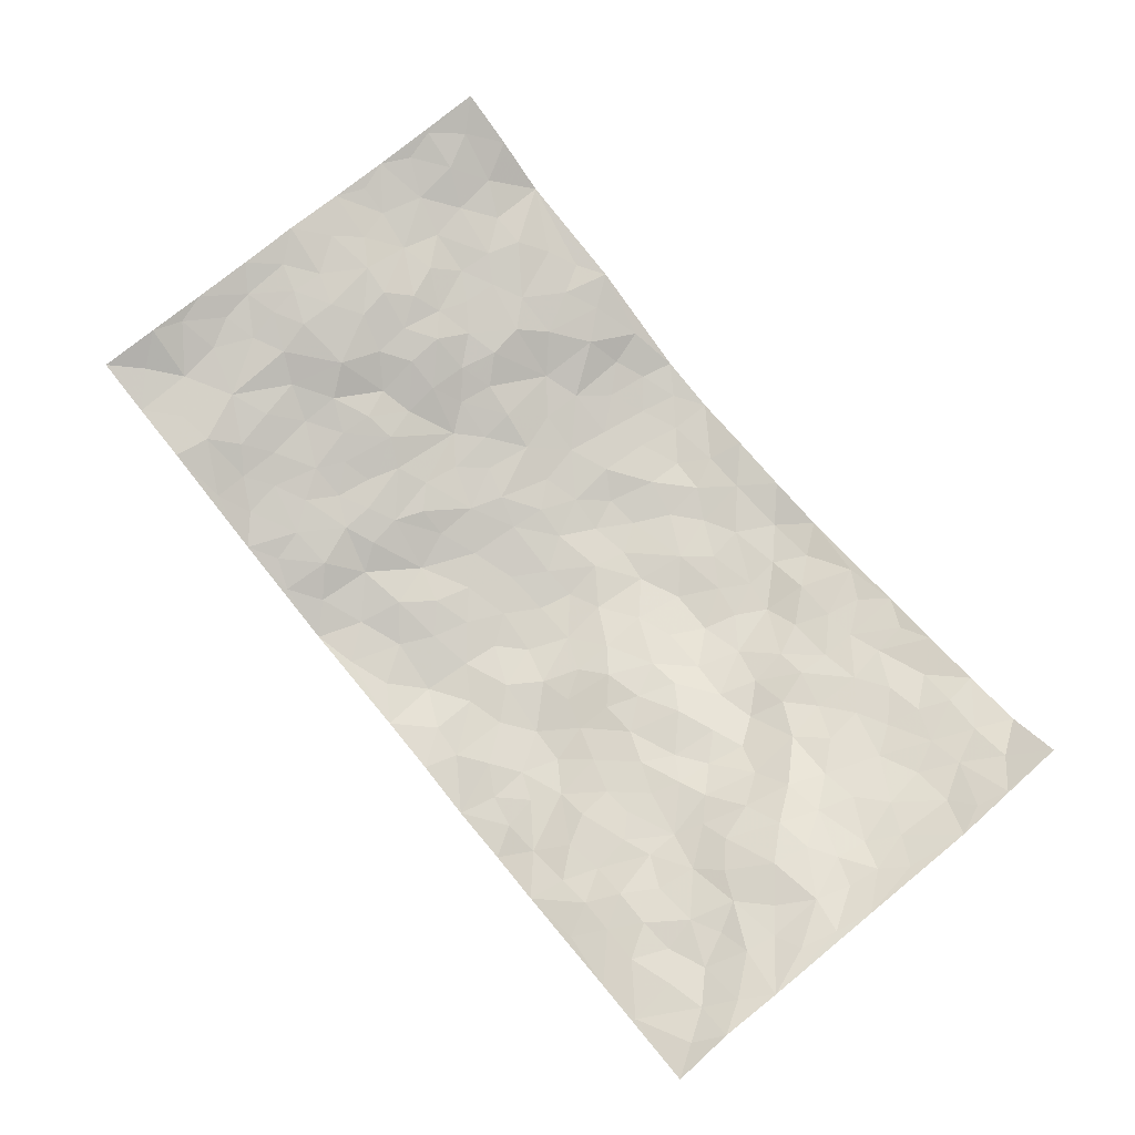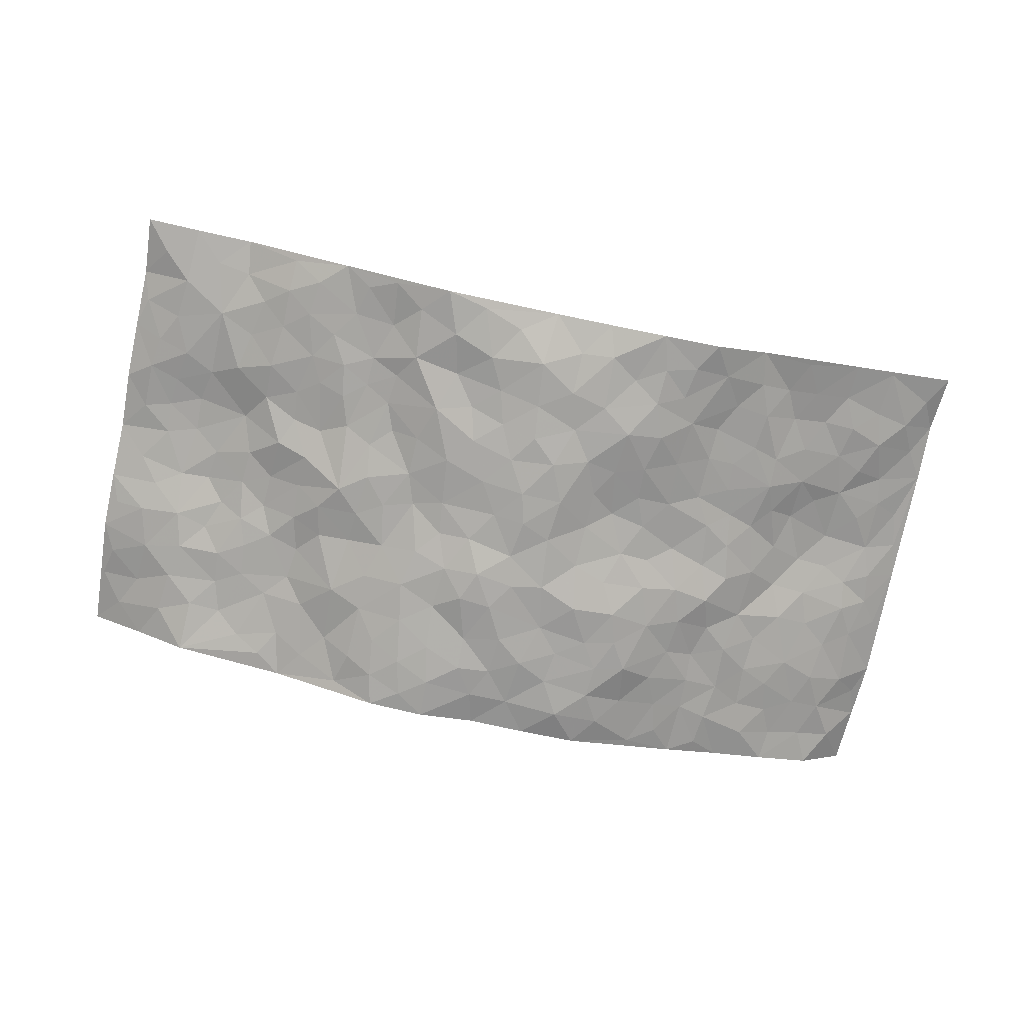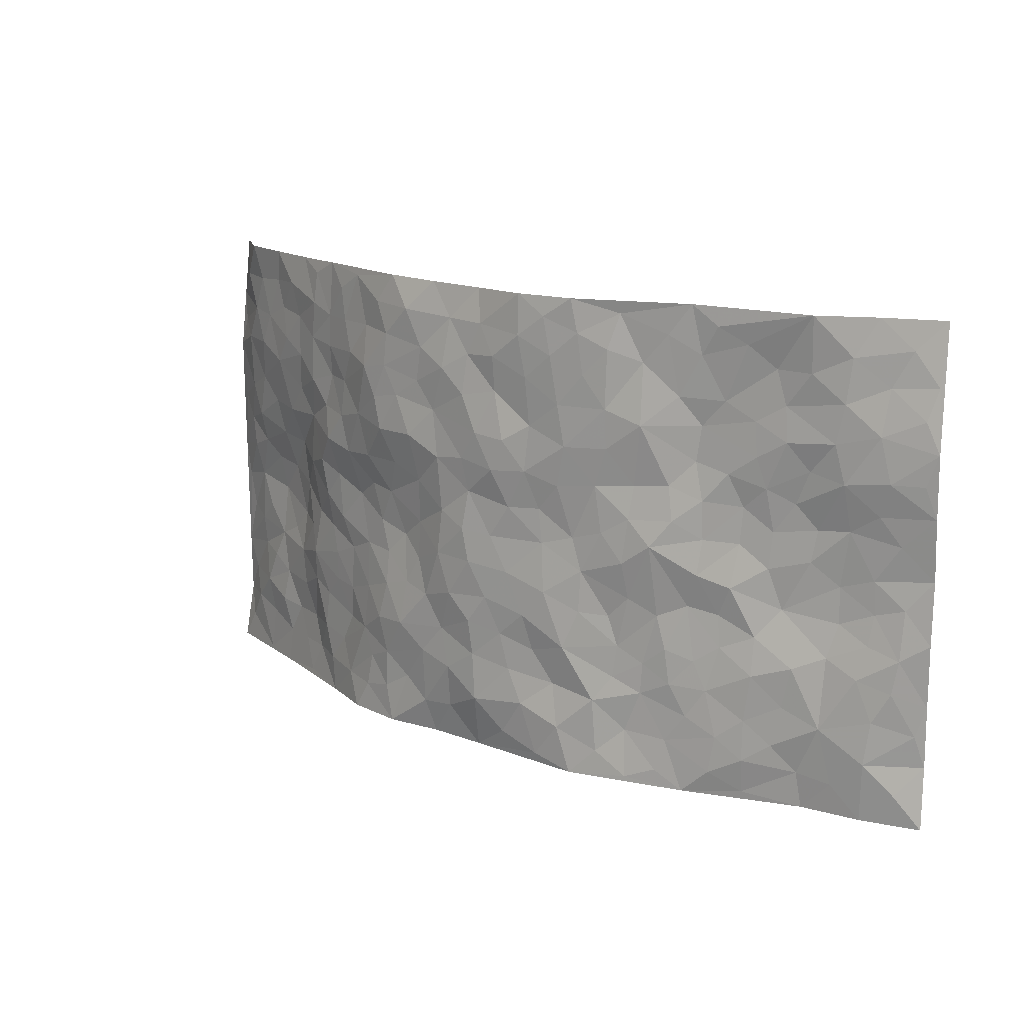
<metadata>
{"format":"obj","ext":"obj","renderer":"f3d","projection":"perspective","resolution":1024,"background":"white","views":[{"elev":75.8,"azim":50.7,"up":"+Z"},{"elev":-75.3,"azim":-11.6,"up":"+Z"},{"elev":14.8,"azim":-140.4,"up":"+Y"}]}
</metadata>
<code>
v -0.96 0.005496 0.1174
v -0.9464 0.9964 0.1467
v 0.9523 0.001989 0.1314
v 0.9362 0.9961 0.1697
v -0.7743 0.3929 0.09443
v -0.9535 0.5017 0.1332
v -0.837 0.3592 0.09714
v 0.0004834 0.004483 -0.0757
v -0.9548 0.2534 0.1273
v -0.9025 0.3403 0.104
v -0.718 0.003758 0.07242
v -0.9533 0.1289 0.132
v -0.6962 0.2944 0.05194
v -0.8408 0.004231 0.08777
v -0.8228 0.2906 0.08351
v -0.4838 0.002197 -0.008373
v -0.9357 0.191 0.1191
v -0.2931 0.1675 -0.05983
v -0.7573 0.3229 0.07926
v -0.8472 0.1227 0.08104
v -0.9067 0.06716 0.09979
v -0.78 0.06619 0.07572
v -0.6603 0.128 0.04295
v -0.7083 0.07672 0.06499
v -0.857 0.2097 0.08762
v -0.8913 0.2726 0.09897
v -0.7545 0.1786 0.06535
v -0.6782 0.2109 0.04942
v -0.8407 0.4893 0.1055
v -0.956 0.3776 0.1247
v -0.7221 0.9966 0.04209
v -0.5275 0.2231 0.005465
v 0.2617 0.1585 -0.08289
v -0.9564 0.7494 0.1185
v -0.3608 0.3933 -0.03287
v -0.7651 0.7526 0.06754
v -0.7817 0.8306 0.07055
v -0.5705 0.4429 0.01834
v -0.5826 0.6057 0.04109
v -0.4777 0.9986 0.001784
v -0.9343 0.6871 0.1127
v -0.6428 0.5626 0.05553
v -0.3862 0.7531 -0.03552
v -0.5 0.2806 0.0009945
v -0.4529 0.2257 -0.01523
v -0.4878 0.1627 -0.006008
v -0.4392 0.6359 -0.009741
v -0.3622 0.5595 -0.03887
v 0.1635 0.4738 -0.07635
v -0.3286 0.221 -0.03909
v -0.2094 0.6104 -0.07431
v -0.3681 0.6284 -0.02786
v -0.3015 0.05815 -0.05833
v -0.6116 0.7103 0.03661
v -0.3885 0.1946 -0.02376
v -0.8499 0.6185 0.09827
v -0.03731 0.3482 -0.09969
v 0.05871 0.3396 -0.1041
v 0.2947 0.4519 -0.05494
v -0.09467 0.5518 -0.09073
v -0.1633 0.5564 -0.07559
v 0.09256 0.6304 -0.09943
v -0.6186 0.3468 0.03766
v -0.7263 0.5749 0.08351
v -0.9282 0.8098 0.1145
v -0.5519 0.1297 0.006841
v -0.3652 0.01267 -0.04221
v -0.7721 0.4669 0.09606
v -0.6069 0.1729 0.02412
v -0.6028 0.01941 0.03098
v -0.2467 0.002376 -0.0766
v -0.6067 0.08886 0.02223
v -0.5401 0.05342 0.002966
v -0.4267 0.03783 -0.02407
v -0.4445 0.1045 -0.01471
v -0.8715 0.6857 0.09303
v -0.9439 0.873 0.1295
v -0.7153 0.5097 0.07844
v -0.002449 0.9951 -0.07305
v -0.7837 0.675 0.07507
v -0.5499 0.316 0.01781
v -0.5035 0.4611 -0.0007792
v 0.006534 0.5715 -0.09881
v -0.04908 0.483 -0.09498
v 0.003562 0.4199 -0.105
v -0.1249 0.1287 -0.08791
v -0.5544 0.6699 0.0259
v -0.8915 0.5633 0.1126
v -0.7131 0.6917 0.06666
v -0.4414 0.2977 -0.0157
v -0.6198 0.2686 0.0266
v -0.4867 0.6877 0.01406
v -0.1709 0.4852 -0.07471
v -0.2589 0.4363 -0.05737
v -0.6303 0.6488 0.04511
v -0.0108 0.1171 -0.1023
v -0.4116 0.5104 -0.03503
v -0.337 0.2881 -0.03469
v -0.2368 0.5038 -0.05792
v -0.18 0.3823 -0.08142
v -0.9554 0.6252 0.123
v -0.6849 0.6234 0.06682
v -0.7907 0.5807 0.09325
v -0.3568 0.1101 -0.03169
v -0.509 0.5328 0.01034
v -0.6622 0.406 0.06578
v -0.1293 0.3242 -0.08806
v -0.1477 0.2498 -0.07634
v -0.5057 0.6112 0.00971
v 0.1091 0.729 -0.09223
v -0.002532 0.2147 -0.09944
v -0.0717 0.2732 -0.0913
v 0.005674 0.2883 -0.1036
v -0.4207 0.3642 -0.01572
v -0.1948 0.1839 -0.06678
v -0.6363 0.4881 0.05151
v -0.5434 0.3821 0.02107
v -0.4804 0.3925 0.004646
v -0.304 0.524 -0.051
v -0.2562 0.3503 -0.06124
v -0.3515 0.467 -0.04422
v -0.2259 0.2708 -0.07562
v -0.09023 0.4114 -0.09305
v -0.5777 0.5312 0.03765
v -0.09121 0.1983 -0.08756
v -0.2145 0.09449 -0.07898
v -0.3917 0.2584 -0.02183
v -0.9043 0.4394 0.1151
v -0.8443 0.4218 0.106
v 0.0931 0.4229 -0.09975
v 0.2111 0.239 -0.09398
v 0.08279 0.5169 -0.09677
v 0.01975 0.4883 -0.1046
v 0.1651 0.3929 -0.08016
v 0.7673 0.497 0.09399
v 0.2171 0.4336 -0.06373
v 0.2672 0.3147 -0.07453
v 0.1595 0.5679 -0.0834
v 0.1197 0.9972 -0.07357
v -0.2893 0.6191 -0.05307
v 0.4193 0.8807 -0.03308
v 0.4807 0.9985 -0.006325
v -0.2149 0.78 -0.08215
v -0.05909 0.8629 -0.09816
v -0.3154 0.3485 -0.03799
v -0.4522 0.5659 -0.01617
v -0.07433 0.05393 -0.08524
v -0.159 0.02318 -0.07963
v 0.1231 0.004656 -0.07556
v 0.0127 0.8589 -0.09232
v -0.0173 0.6997 -0.106
v 0.4166 0.1972 -0.03124
v 0.3403 0.2909 -0.05568
v 0.5821 0.527 0.01679
v 0.5212 0.5474 -0.01351
v 0.4501 0.1358 -0.02615
v 0.5156 0.228 -0.005857
v 0.4098 0.3625 -0.03013
v 0.02254 0.6408 -0.1029
v -0.06009 0.6272 -0.1059
v -0.1467 0.729 -0.08678
v -0.08775 0.6931 -0.103
v -0.06066 0.7901 -0.09312
v -0.1365 0.6329 -0.09073
v 0.02074 0.7744 -0.1008
v 0.2415 0.9994 -0.06776
v -0.01986 0.925 -0.08904
v -0.2693 0.845 -0.0713
v -0.2008 0.879 -0.08917
v -0.3139 0.7797 -0.05609
v -0.2455 0.9972 -0.08029
v -0.2282 0.6952 -0.07696
v -0.3155 0.6991 -0.05288
v -0.1411 0.8285 -0.09376
v -0.123 0.9968 -0.09209
v 0.219 0.7465 -0.08806
v 0.1751 0.6672 -0.09834
v 0.3267 0.5948 -0.06506
v 0.2588 0.5234 -0.06464
v 0.2682 0.6656 -0.08784
v 0.4202 0.7447 -0.03815
v 0.3555 0.6836 -0.06343
v 0.2875 0.734 -0.08366
v 0.06701 0.9277 -0.08375
v 0.07874 0.8229 -0.09792
v 0.1451 0.8582 -0.08965
v 0.2503 0.8749 -0.082
v 0.323 0.7951 -0.07647
v 0.232 0.5957 -0.08012
v -0.858 0.8661 0.1032
v -0.6657 0.8163 0.04932
v -0.8496 0.7741 0.08913
v -0.8324 0.997 0.09787
v -0.8948 0.9383 0.1182
v -0.7921 0.9201 0.07425
v -0.7176 0.8843 0.05228
v -0.5922 0.929 0.02549
v -0.6462 0.8857 0.04516
v -0.6716 0.7456 0.04702
v -0.5454 0.814 0.02418
v -0.6064 0.7808 0.03663
v -0.4986 0.9008 0.008705
v -0.3825 0.8776 -0.02398
v -0.5336 0.96 0.009178
v -0.4529 0.8153 -0.0009683
v -0.4324 0.9361 -0.01094
v -0.34 0.9724 -0.04322
v -0.4969 0.7602 0.01708
v -0.3192 0.9004 -0.05736
v -0.2596 0.9292 -0.07664
v 0.1566 0.7853 -0.08954
v 0.2555 0.8054 -0.0846
v 0.1872 0.9348 -0.08784
v 0.3902 0.8129 -0.04825
v 0.3338 0.8815 -0.05521
v 0.3755 0.9832 -0.03601
v 0.287 0.9394 -0.06841
v 0.4352 0.9487 -0.02508
v 0.3762 0.4945 -0.0345
v 0.3229 0.5297 -0.05129
v 0.4824 0.6047 -0.03166
v 0.4298 0.665 -0.04047
v 0.4046 0.5883 -0.04583
v 0.3527 0.1915 -0.05859
v 0.4759 0.3354 -0.01574
v 0.4556 0.5235 -0.02308
v 0.3443 0.389 -0.0474
v -0.1253 0.9132 -0.09793
v -0.1849 0.9565 -0.09073
v 0.3208 0.1344 -0.06909
v 0.6006 0.01544 0.01736
v 0.2015 0.3336 -0.08127
v 0.2696 0.3854 -0.06322
v 0.574 0.2482 0.01308
v 0.719 0.9978 0.05799
v 0.9471 0.2503 0.1518
v 0.4851 0.8125 -0.01555
v 0.695 0.4883 0.0774
v 0.4808 0.7471 -0.01427
v 0.9473 0.4996 0.1497
v 0.653 0.2946 0.04769
v 0.5046 0.4685 -0.01266
v 0.7555 0.3115 0.08596
v 0.5518 0.4164 0.01107
v 0.4843 0.002506 -0.02488
v 0.09078 0.2525 -0.09265
v 0.4986 0.07757 -0.01664
v 0.1353 0.3191 -0.09274
v 0.4126 0.2675 -0.03322
v 0.8476 0.2654 0.1149
v 0.6242 0.4626 0.0466
v 0.5652 0.08246 0.01444
v 0.445 0.4269 -0.02589
v 0.5952 0.3724 0.02673
v 0.2888 0.234 -0.07829
v 0.4728 0.2722 -0.01767
v 0.2657 0.07957 -0.08234
v 0.3697 0.004062 -0.07203
v 0.2462 0.002876 -0.08694
v 0.2019 0.1158 -0.08205
v 0.06879 0.17 -0.09802
v 0.1463 0.1904 -0.09257
v 0.597 0.1481 0.03083
v 0.7509 0.4232 0.09681
v 0.7288 0.2217 0.07177
v 0.6355 0.08157 0.03723
v 0.6485 0.3847 0.0598
v 0.6966 0.3393 0.07184
v 0.8597 0.3262 0.1181
v 0.7257 0.5672 0.07105
v 0.6735 0.1462 0.05626
v 0.745 0.1511 0.06834
v 0.8154 0.368 0.1046
v 0.9118 0.3496 0.1416
v 0.8585 0.4385 0.1216
v 0.5741 0.3138 0.009802
v 0.7989 0.1072 0.08886
v 0.3335 0.06483 -0.07224
v 0.4095 0.07005 -0.04938
v 0.07115 0.07913 -0.08769
v 0.1431 0.07352 -0.08847
v 0.9479 0.7478 0.1477
v 0.7134 0.08026 0.06276
v 0.6396 0.2163 0.04225
v 0.9303 0.4246 0.1451
v 0.881 0.508 0.1203
v 0.7876 0.2515 0.08736
v 0.526 0.1488 -0.007179
v 0.718 0.002896 0.05615
v 0.4957 0.3949 -0.006847
v 0.9129 0.06409 0.1252
v 0.9449 0.1251 0.1517
v 0.8198 0.1816 0.09092
v 0.8747 0.1253 0.1108
v 0.8091 0.01013 0.08616
v 0.9076 0.1882 0.1359
v 0.6467 0.5569 0.05588
v 0.6771 0.6324 0.04748
v 0.5742 0.6369 0.01591
v 0.8076 0.6902 0.08549
v 0.6211 0.7715 0.02465
v 0.9284 0.6238 0.1388
v 0.7499 0.641 0.07081
v 0.8346 0.5937 0.09629
v 0.7203 0.743 0.05216
v 0.8228 0.53 0.1026
v 0.8907 0.5731 0.1223
v 0.8699 0.6578 0.1093
v 0.6279 0.6926 0.03144
v 0.5582 0.7244 0.001776
v 0.5036 0.6751 -0.01334
v 0.835 0.851 0.09291
v 0.6988 0.8705 0.05086
v 0.7966 0.7754 0.07542
v 0.8764 0.7764 0.1085
v 0.7654 0.843 0.06916
v 0.9396 0.872 0.1572
v 0.6824 0.802 0.04114
v 0.9229 0.8092 0.1424
v 0.7262 0.9308 0.06271
v 0.8382 0.9978 0.09316
v 0.5996 0.9972 0.02687
v 0.8032 0.925 0.08483
v 0.8837 0.927 0.118
v 0.6508 0.934 0.0322
v 0.549 0.9016 0.001814
v 0.4849 0.8818 -0.01283
v 0.5414 0.9696 0.005461
v 0.5616 0.8222 0.006347
v 0.6252 0.8606 0.02895
f 29 6 128
f 12 21 20
f 26 10 9
f 55 45 46
f 27 19 15
f 26 9 17
f 101 6 88
f 12 1 21
f 7 15 19
f 125 86 96
f 84 123 85
f 129 29 128
f 25 27 15
f 12 20 17
f 73 75 66
f 22 14 11
f 26 17 25
f 9 12 17
f 25 15 26
f 5 129 7
f 52 146 48
f 55 18 50
f 7 19 5
f 20 27 25
f 124 82 105
f 41 76 34
f 20 14 22
f 14 20 21
f 14 21 1
f 24 22 11
f 24 27 22
f 72 66 69
f 69 32 91
f 70 24 11
f 24 23 27
f 17 20 25
f 27 20 22
f 10 15 7
f 10 26 15
f 23 28 27
f 27 13 19
f 28 23 69
f 13 27 28
f 119 121 94
f 10 7 129
f 6 30 128
f 9 10 30
f 36 192 80
f 80 102 89
f 118 81 44
f 64 103 78
f 115 126 86
f 45 32 46
f 91 63 13
f 129 68 29
f 95 87 54
f 95 54 199
f 202 40 204
f 82 97 105
f 29 88 6
f 18 55 104
f 148 126 71
f 38 82 124
f 50 18 122
f 117 82 38
f 5 19 106
f 82 117 118
f 80 64 102
f 127 45 55
f 194 77 190
f 98 35 114
f 39 124 105
f 127 50 98
f 106 19 13
f 66 75 46
f 39 95 42
f 63 117 38
f 95 89 102
f 101 56 76
f 51 140 99
f 18 53 126
f 62 83 132
f 45 127 90
f 112 113 57
f 103 29 68
f 130 85 58
f 109 39 105
f 35 94 121
f 113 246 58
f 151 165 163
f 120 100 94
f 114 127 98
f 192 190 65
f 95 39 87
f 36 191 37
f 67 104 74
f 56 101 88
f 13 63 106
f 192 34 76
f 268 241 243
f 108 115 125
f 93 84 60
f 133 84 85
f 156 288 157
f 101 76 41
f 80 103 64
f 105 97 146
f 99 61 51
f 92 109 47
f 125 96 111
f 158 227 153
f 75 104 55
f 69 66 32
f 81 91 32
f 106 78 68
f 42 64 78
f 77 34 65
f 24 70 72
f 75 73 16
f 16 71 67
f 2 34 77
f 13 28 91
f 103 56 88
f 56 80 76
f 72 69 23
f 11 16 70
f 16 73 70
f 16 67 74
f 115 18 126
f 24 72 23
f 73 72 70
f 16 74 75
f 72 73 66
f 32 45 44
f 84 83 60
f 66 46 32
f 78 106 116
f 117 63 81
f 67 53 104
f 103 68 78
f 69 91 28
f 36 80 89
f 106 38 116
f 106 68 5
f 81 118 117
f 62 132 138
f 32 44 81
f 53 67 71
f 57 58 85
f 123 100 107
f 93 60 61
f 33 230 224
f 8 96 147
f 132 133 130
f 140 48 119
f 93 100 123
f 122 98 50
f 164 60 160
f 53 71 126
f 125 112 108
f 193 194 195
f 75 55 46
f 63 91 81
f 56 103 80
f 196 198 31
f 18 104 53
f 121 48 97
f 38 106 63
f 118 97 82
f 97 35 121
f 51 172 140
f 130 134 49
f 87 39 109
f 288 252 263
f 97 114 35
f 47 43 92
f 57 113 58
f 248 130 58
f 34 101 41
f 114 90 127
f 116 124 42
f 145 94 35
f 118 114 97
f 167 79 175
f 98 145 35
f 85 123 57
f 43 47 52
f 199 36 89
f 42 78 116
f 159 83 62
f 88 29 103
f 74 104 75
f 118 44 90
f 173 140 172
f 42 95 102
f 190 192 37
f 65 190 77
f 89 95 199
f 125 111 112
f 92 87 109
f 18 115 122
f 177 180 176
f 112 57 107
f 109 105 146
f 93 94 100
f 285 286 275
f 96 86 147
f 137 232 131
f 57 123 107
f 87 92 208
f 49 134 136
f 132 130 49
f 161 164 162
f 50 127 55
f 122 108 107
f 122 107 100
f 48 140 52
f 118 90 114
f 99 119 94
f 123 84 93
f 36 37 192
f 48 121 119
f 120 122 100
f 39 42 124
f 38 124 116
f 248 58 246
f 44 45 90
f 98 122 120
f 146 52 47
f 94 93 99
f 168 209 170
f 212 183 188
f 202 197 200
f 42 102 64
f 107 108 112
f 99 93 61
f 8 280 96
f 112 111 113
f 125 115 86
f 115 108 122
f 128 30 10
f 5 68 129
f 10 129 128
f 132 49 138
f 83 84 133
f 130 133 85
f 83 133 132
f 248 134 130
f 156 152 224
f 151 110 165
f 212 186 211
f 153 224 249
f 254 251 244
f 246 261 262
f 225 158 249
f 49 136 179
f 185 184 150
f 214 188 181
f 181 188 182
f 161 163 174
f 143 170 172
f 110 211 185
f 184 79 167
f 174 228 169
f 62 110 159
f 163 150 144
f 210 169 229
f 170 143 168
f 176 211 110
f 98 120 145
f 94 145 120
f 48 146 97
f 109 146 47
f 148 86 126
f 147 86 148
f 71 8 148
f 8 147 148
f 244 276 254
f 232 136 134
f 174 143 161
f 60 83 160
f 163 162 151
f 159 160 83
f 261 281 262
f 259 281 149
f 219 220 59
f 246 113 111
f 33 255 131
f 157 256 152
f 137 255 153
f 230 278 279
f 262 260 33
f 154 155 242
f 131 255 137
f 248 131 232
f 281 280 149
f 259 258 278
f 220 179 59
f 159 151 160
f 162 160 151
f 164 61 60
f 228 174 144
f 144 174 163
f 159 110 151
f 161 172 164
f 186 184 185
f 161 162 163
f 61 164 51
f 160 162 164
f 187 217 213
f 150 163 165
f 205 202 200
f 79 184 139
f 170 43 173
f 174 169 143
f 161 143 172
f 167 144 150
f 176 180 183
f 172 170 173
f 223 226 221
f 185 150 165
f 99 140 119
f 207 206 203
f 172 51 164
f 43 52 173
f 173 52 140
f 167 175 228
f 228 229 169
f 210 168 169
f 177 110 62
f 189 138 179
f 62 138 177
f 136 232 233
f 181 182 222
f 150 184 167
f 178 180 189
f 49 179 138
f 177 138 189
f 180 178 182
f 178 179 220
f 307 308 304
f 222 223 221
f 215 187 188
f 176 183 212
f 187 213 186
f 214 215 188
f 185 211 186
f 237 181 239
f 182 188 183
f 110 185 165
f 216 215 141
f 211 176 212
f 182 183 180
f 176 110 177
f 213 184 186
f 178 189 179
f 177 189 180
f 195 190 37
f 197 198 200
f 195 194 190
f 34 192 65
f 80 192 76
f 37 196 195
f 194 2 77
f 193 2 194
f 196 37 191
f 31 193 195
f 198 196 191
f 31 195 196
f 199 201 191
f 197 204 31
f 198 191 201
f 31 198 197
f 201 199 54
f 36 199 191
f 54 208 201
f 208 43 205
f 208 54 87
f 198 201 200
f 206 205 203
f 43 170 203
f 210 207 209
f 40 202 206
f 31 204 40
f 197 202 204
f 208 205 200
f 43 203 205
f 205 206 202
f 203 209 207
f 171 40 207
f 40 206 207
f 208 200 201
f 43 208 92
f 170 209 203
f 168 143 169
f 207 210 171
f 168 210 209
f 188 187 212
f 212 187 186
f 166 139 213
f 184 213 139
f 237 214 181
f 215 214 141
f 216 141 218
f 213 217 166
f 142 166 216
f 217 216 166
f 187 215 217
f 216 217 215
f 237 141 214
f 142 216 218
f 223 222 182
f 179 136 59
f 223 220 219
f 267 238 251
f 237 327 141
f 223 182 178
f 158 290 253
f 220 223 178
f 59 233 227
f 233 59 136
f 248 246 131
f 153 249 158
f 251 254 267
f 223 219 226
f 111 261 246
f 297 251 238
f 276 256 157
f 167 228 144
f 229 228 175
f 175 171 229
f 229 171 210
f 260 257 33
f 265 271 272
f 266 289 283
f 269 243 250
f 249 224 152
f 266 283 271
f 227 233 137
f 253 227 158
f 325 313 320
f 135 264 275
f 310 329 239
f 270 298 297
f 249 256 225
f 275 273 269
f 311 222 221
f 155 154 299
f 234 276 157
f 310 311 299
f 222 239 181
f 221 226 155
f 266 263 252
f 242 290 244
f 264 273 275
f 273 264 243
f 242 244 154
f 276 290 225
f 288 234 157
f 240 282 302
f 275 286 306
f 225 290 158
f 234 263 284
f 241 254 276
f 233 232 137
f 137 153 227
f 264 135 238
f 244 251 154
f 260 259 257
f 227 253 219
f 33 224 255
f 154 297 299
f 240 302 307
f 297 154 251
f 264 268 243
f 253 226 219
f 271 284 263
f 277 294 293
f 290 242 253
f 241 234 284
f 59 227 219
f 242 155 226
f 252 245 231
f 157 152 156
f 257 230 33
f 152 256 249
f 278 230 257
f 262 33 131
f 224 153 255
f 259 278 257
f 134 248 232
f 230 279 224
f 96 261 111
f 261 96 280
f 280 281 261
f 246 262 131
f 252 247 245
f 268 267 241
f 283 277 272
f 288 247 252
f 275 274 285
f 295 291 294
f 267 268 264
f 263 234 288
f 309 310 299
f 290 276 244
f 283 272 271
f 267 254 241
f 265 243 241
f 236 240 285
f 297 238 270
f 303 305 298
f 241 276 234
f 221 155 299
f 272 277 293
f 250 243 287
f 286 285 240
f 284 271 265
f 271 263 266
f 295 3 291
f 225 256 276
f 241 284 265
f 289 266 231
f 3 292 291
f 321 235 323
f 293 294 296
f 279 278 258
f 245 279 258
f 279 156 224
f 260 281 259
f 280 8 149
f 262 281 260
f 231 266 252
f 267 264 238
f 306 304 270
f 283 289 295
f 243 269 273
f 236 269 250
f 294 292 296
f 274 236 285
f 269 274 275
f 250 287 293
f 245 289 231
f 236 274 269
f 156 279 247
f 242 226 253
f 247 279 245
f 243 265 287
f 288 156 247
f 265 272 293
f 296 292 236
f 293 287 265
f 295 294 277
f 277 283 295
f 236 250 296
f 289 3 295
f 292 294 291
f 293 296 250
f 300 304 308
f 325 320 235
f 329 330 326
f 270 304 303
f 270 303 298
f 309 305 301
f 135 306 270
f 299 297 298
f 298 309 299
f 238 135 270
f 300 314 305
f 303 300 305
f 304 306 307
f 300 303 304
f 282 319 315
f 322 325 235
f 275 306 135
f 307 306 286
f 240 307 286
f 308 307 302
f 302 282 308
f 308 282 315
f 305 309 298
f 310 309 301
f 310 301 329
f 310 239 311
f 222 311 239
f 299 311 221
f 319 312 315
f 312 323 316
f 301 305 318
f 305 314 316
f 300 308 315
f 316 314 312
f 312 314 315
f 315 314 300
f 323 312 324
f 316 313 318
f 282 4 317
f 330 313 325
f 4 321 324
f 235 320 323
f 282 317 319
f 312 319 317
f 326 325 322
f 316 320 313
f 316 318 305
f 142 218 327
f 327 218 141
f 316 323 320
f 324 312 317
f 4 324 317
f 321 323 324
f 318 313 330
f 328 326 322
f 326 327 329
f 329 327 237
f 326 328 327
f 322 142 328
f 327 328 142
f 329 237 239
f 301 318 330
f 326 330 325
f 330 329 301

</code>
